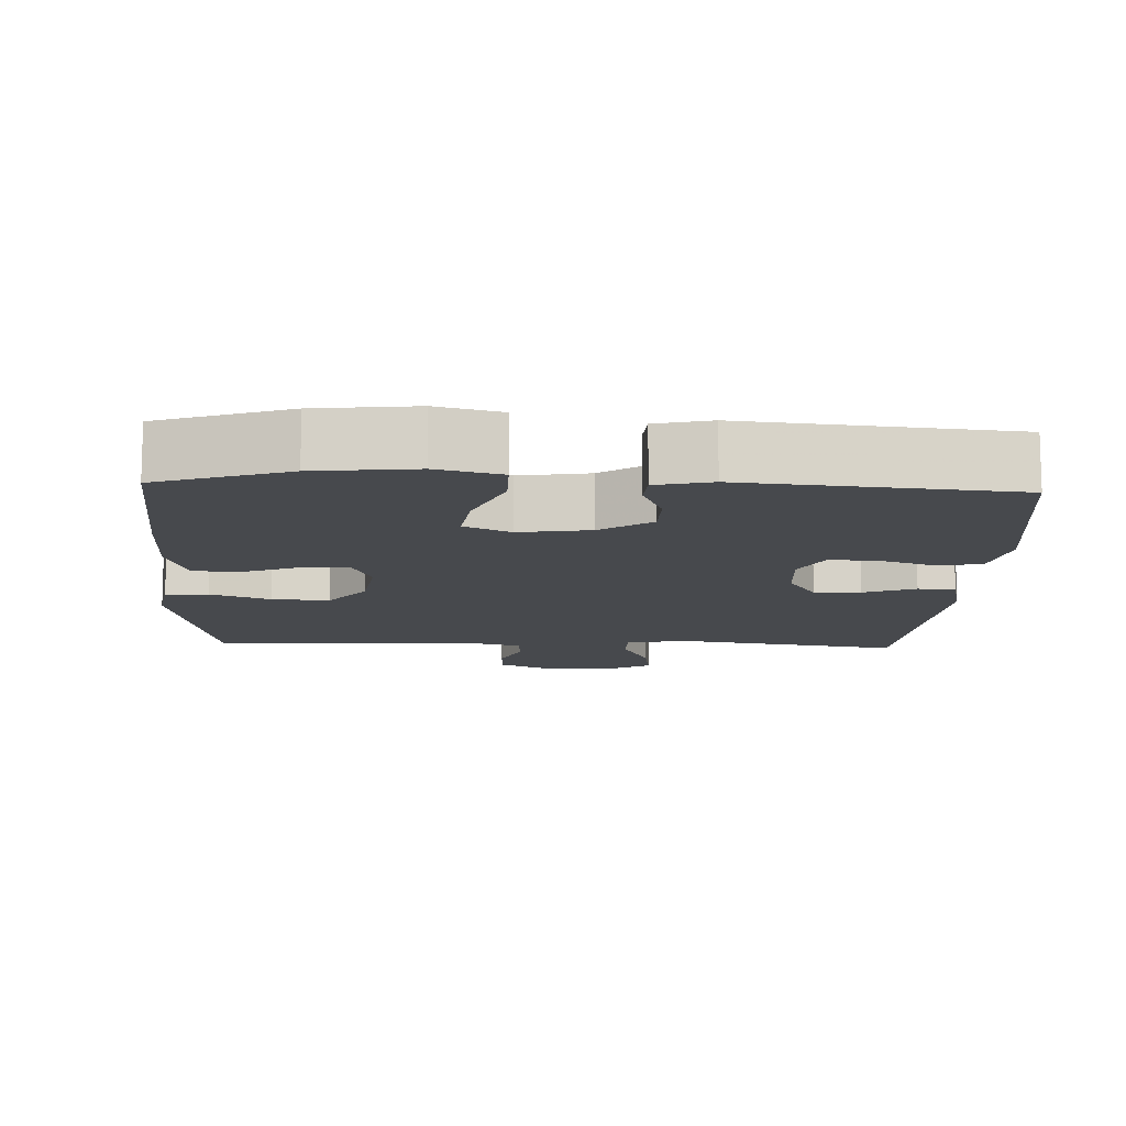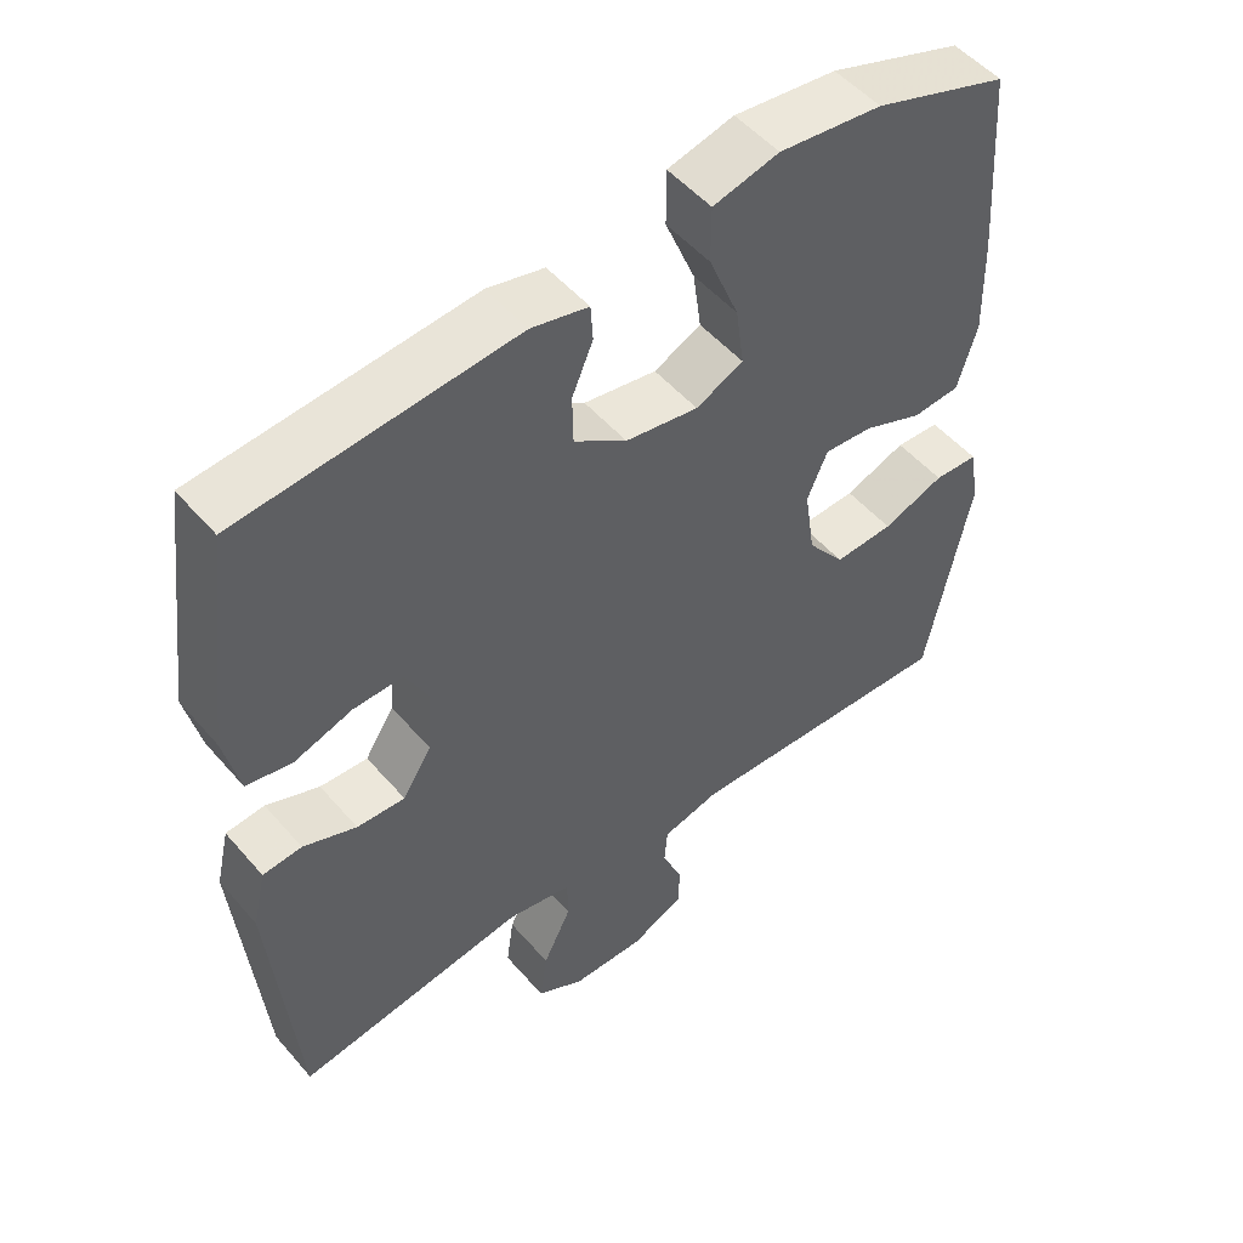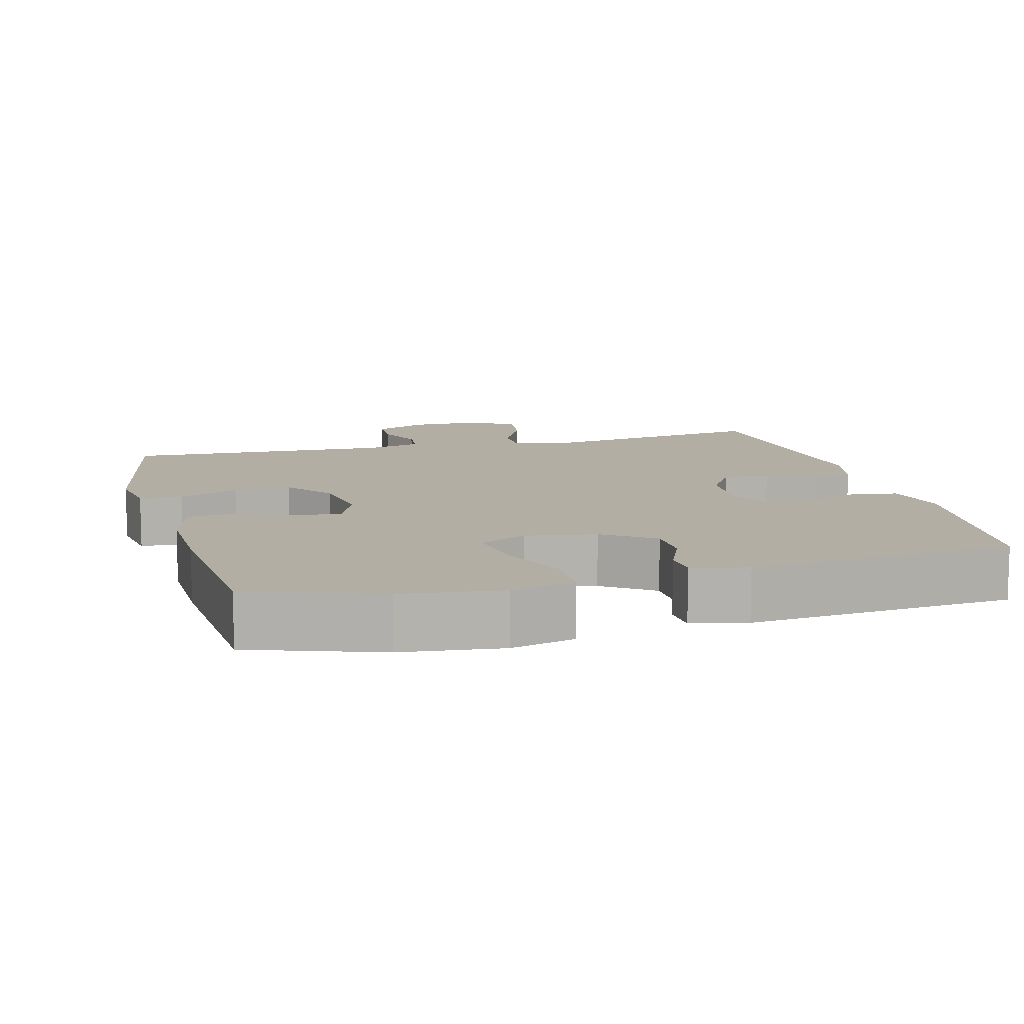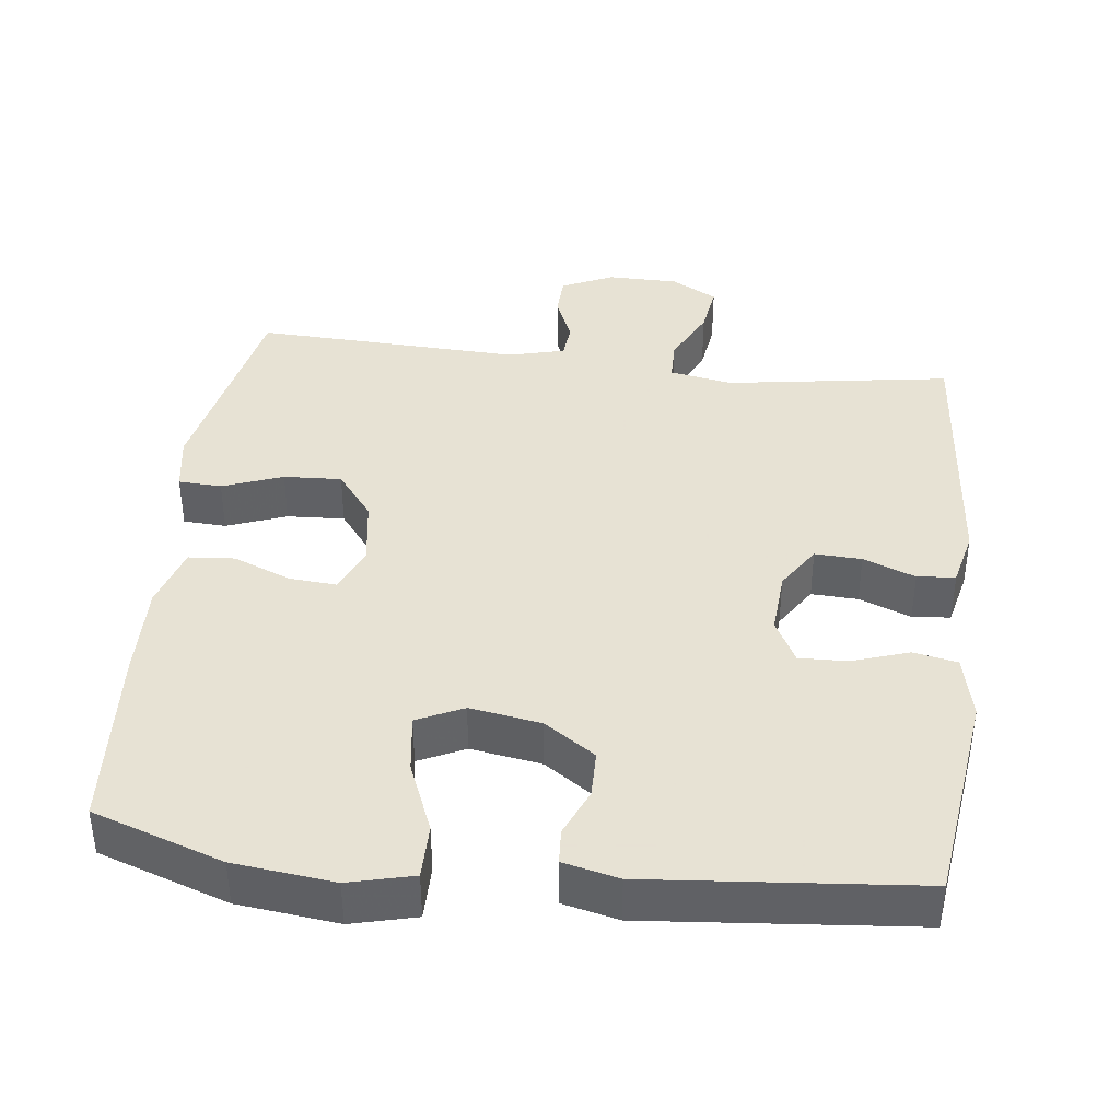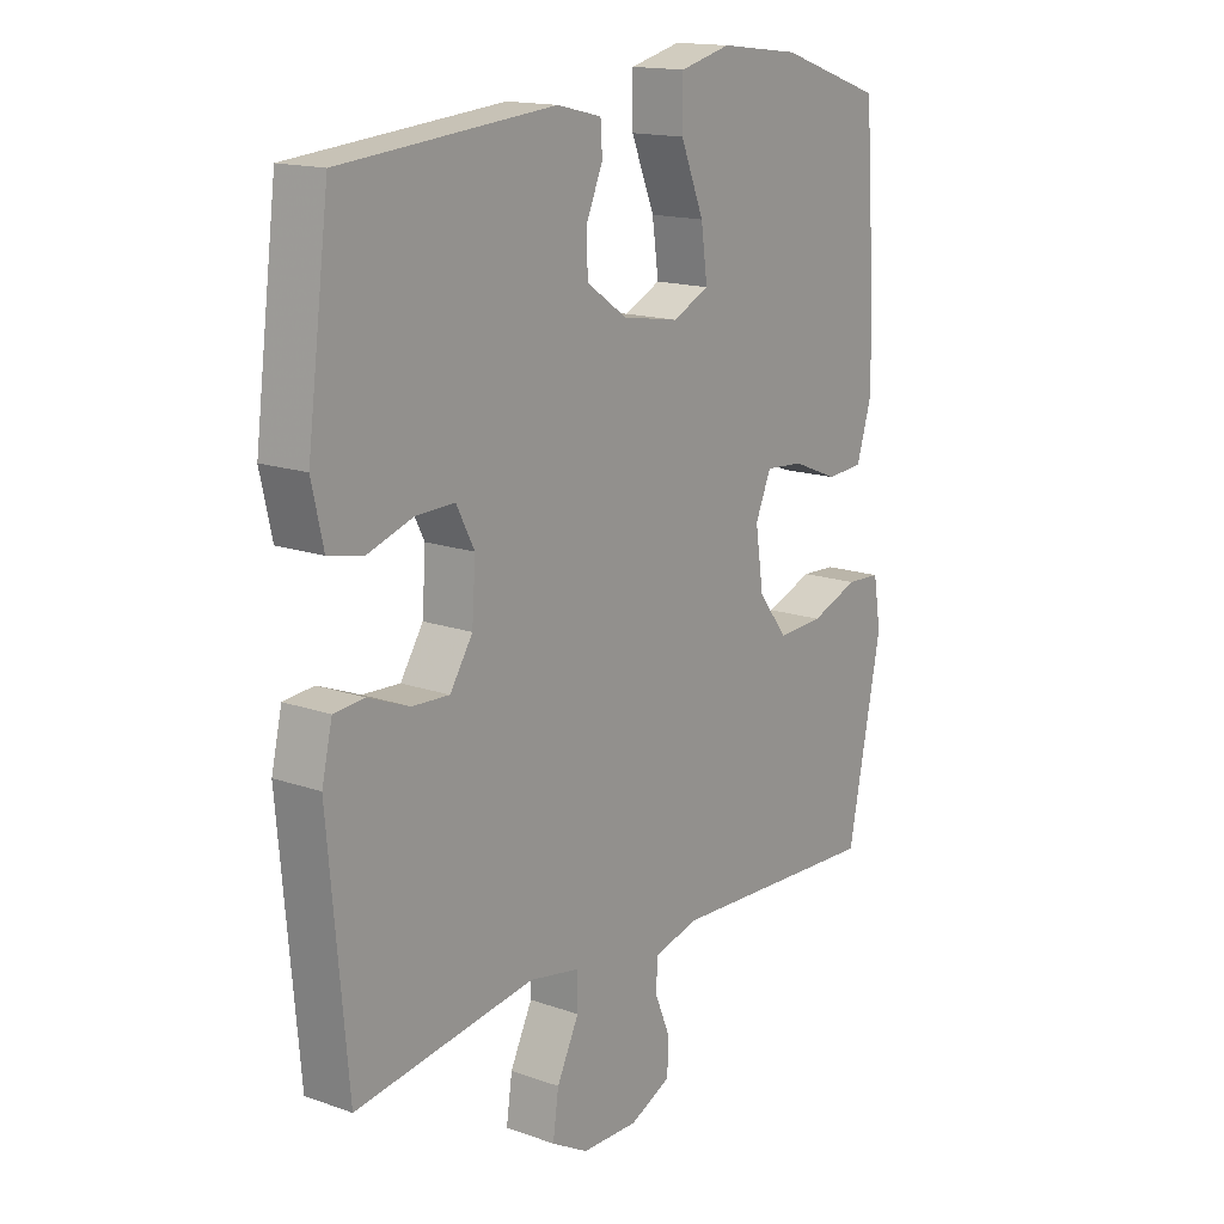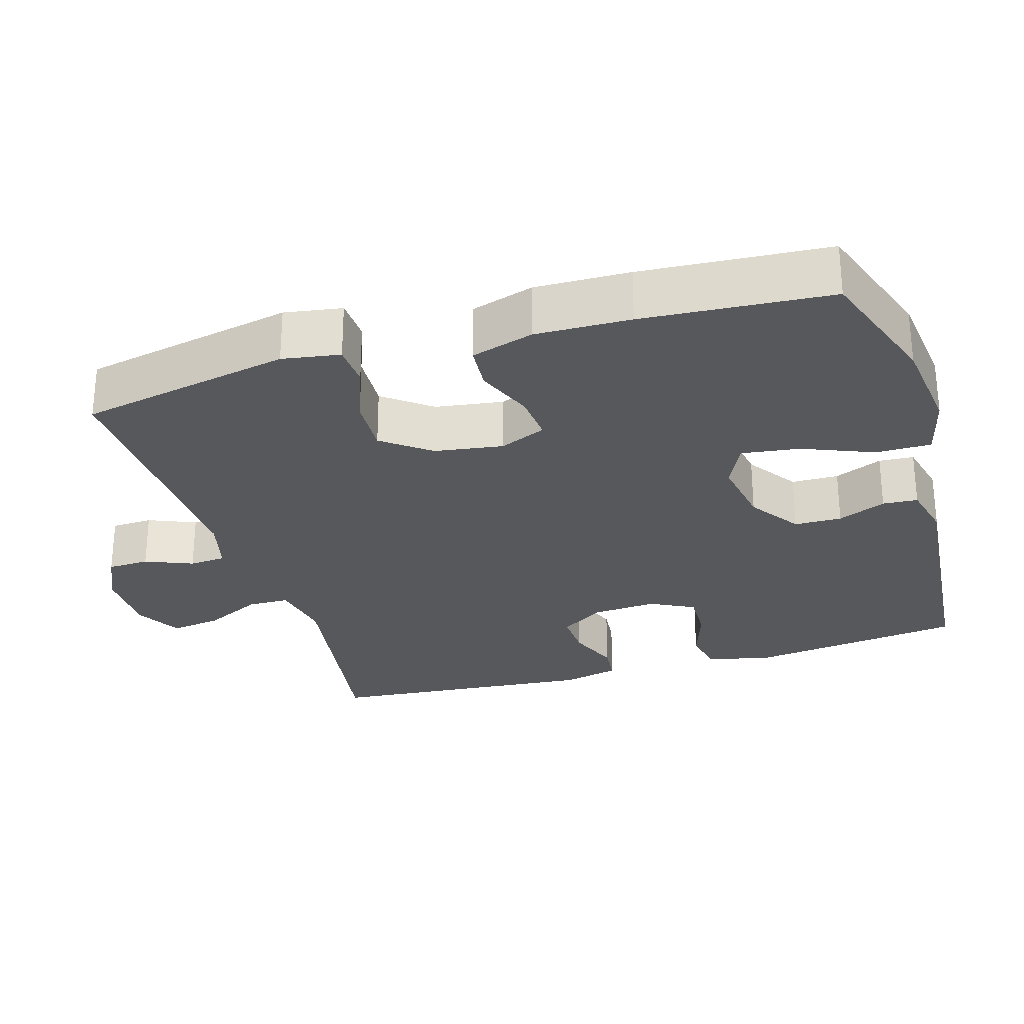
<metadata>
{"format":"obj","ext":"obj","renderer":"f3d","projection":"perspective","resolution":1024,"background":"white","views":[{"elev":-12.0,"azim":-2.6,"up":"+Y"},{"elev":51.4,"azim":140.7,"up":"+Z"},{"elev":10.9,"azim":-15.0,"up":"+Y"},{"elev":39.7,"azim":6.8,"up":"+Y"},{"elev":15.6,"azim":126.6,"up":"+Z"},{"elev":-27.8,"azim":-73.2,"up":"+Y"}]}
</metadata>
<code>
v 0.5 0.07 0.5
v 0.538 0.07 0.205
v 0.518 0.07 0.116
v 0.458 0.07 0.104
v 0.38 0.07 0.13
v 0.314 0.07 0.132
v 0.283 0.07 0.072
v 0.289 0.07 -0.016
v 0.328 0.07 -0.077
v 0.392 0.07 -0.074
v 0.463 0.07 -0.046
v 0.515 0.07 -0.051
v 0.533 0.07 -0.129
v 0.5 0.07 -0.5
v 0.192 0.07 -0.453
v 0.106 0.07 -0.469
v 0.105 0.07 -0.526
v 0.143 0.07 -0.604
v 0.153 0.07 -0.674
v 0.09 0.07 -0.709
v -0.007 0.07 -0.71
v -0.078 0.07 -0.677
v -0.08 0.07 -0.62
v -0.053 0.07 -0.555
v -0.057 0.07 -0.505
v -0.134 0.07 -0.485
v -0.5 0.07 -0.5
v -0.558 0.07 -0.209
v -0.545 0.07 -0.13
v -0.486 0.07 -0.127
v -0.404 0.07 -0.158
v -0.325 0.07 -0.162
v -0.275 0.07 -0.097
v -0.261 0.07 -0.003
v -0.288 0.07 0.06
v -0.353 0.07 0.055
v -0.432 0.07 0.023
v -0.495 0.07 0.028
v -0.521 0.07 0.114
v -0.518 0.07 0.244
v -0.5 0.07 0.5
v -0.322 0.07 0.561
v -0.185 0.07 0.577
v -0.097 0.07 0.555
v -0.097 0.07 0.48
v -0.137 0.07 0.382
v -0.148 0.07 0.302
v -0.085 0.07 0.272
v 0.012 0.07 0.288
v 0.082 0.07 0.336
v 0.083 0.07 0.401
v 0.055 0.07 0.467
v 0.058 0.07 0.515
v 0.134 0.07 0.533
v 0.5 0 0.5
v 0.538 0 0.205
v 0.518 0 0.116
v 0.458 0 0.104
v 0.38 0 0.13
v 0.314 0 0.132
v 0.283 0 0.072
v 0.289 0 -0.016
v 0.328 0 -0.077
v 0.392 0 -0.074
v 0.463 0 -0.046
v 0.515 0 -0.051
v 0.533 0 -0.129
v 0.5 0 -0.5
v 0.192 0 -0.453
v 0.106 0 -0.469
v 0.105 0 -0.526
v 0.143 0 -0.604
v 0.153 0 -0.674
v 0.09 0 -0.709
v -0.007 0 -0.71
v -0.078 0 -0.677
v -0.08 0 -0.62
v -0.053 0 -0.555
v -0.057 0 -0.505
v -0.134 0 -0.485
v -0.5 0 -0.5
v -0.558 0 -0.209
v -0.545 0 -0.13
v -0.486 0 -0.127
v -0.404 0 -0.158
v -0.325 0 -0.162
v -0.275 0 -0.097
v -0.261 0 -0.003
v -0.288 0 0.06
v -0.353 0 0.055
v -0.432 0 0.023
v -0.495 0 0.028
v -0.521 0 0.114
v -0.518 0 0.244
v -0.5 0 0.5
v -0.322 0 0.561
v -0.185 0 0.577
v -0.097 0 0.555
v -0.097 0 0.48
v -0.137 0 0.382
v -0.148 0 0.302
v -0.085 0 0.272
v 0.012 0 0.288
v 0.082 0 0.336
v 0.083 0 0.401
v 0.055 0 0.467
v 0.058 0 0.515
v 0.134 0 0.533
f 51 52 53 54
f 50 51 54 1
f 49 50 1 2
f 48 49 2 3
f 43 44 45 46
f 43 46 47
f 42 43 47
f 41 42 47
f 40 41 47
f 39 40 47 48
f 36 37 38 39
f 35 36 39 48
f 28 29 30 31
f 26 27 28 31
f 25 26 31 32
f 21 22 23 24
f 21 24 25
f 20 21 25
f 17 18 19 20
f 16 17 20 25
f 12 13 14 15
f 10 11 12 15
f 9 10 15 16
f 8 9 16 25
f 3 4 5
f 48 3 5
f 48 5 6
f 34 35 48 6
f 33 34 6 7
f 25 32 33
f 7 8 25 33
f 108 107 106 105
f 55 108 105 104
f 56 55 104 103
f 57 56 103 102
f 100 99 98 97
f 101 100 97
f 101 97 96
f 101 96 95
f 101 95 94
f 102 101 94 93
f 93 92 91 90
f 102 93 90 89
f 85 84 83 82
f 85 82 81 80
f 86 85 80 79
f 78 77 76 75
f 79 78 75
f 79 75 74
f 74 73 72 71
f 79 74 71 70
f 69 68 67 66
f 69 66 65 64
f 70 69 64 63
f 79 70 63 62
f 59 58 57
f 59 57 102
f 60 59 102
f 60 102 89 88
f 61 60 88 87
f 87 86 79
f 87 79 62 61
f 1 55 56 2
f 2 56 57 3
f 3 57 58 4
f 4 58 59 5
f 5 59 60 6
f 6 60 61 7
f 7 61 62 8
f 8 62 63 9
f 9 63 64 10
f 10 64 65 11
f 11 65 66 12
f 12 66 67 13
f 13 67 68 14
f 14 68 69 15
f 15 69 70 16
f 16 70 71 17
f 17 71 72 18
f 18 72 73 19
f 19 73 74 20
f 20 74 75 21
f 21 75 76 22
f 22 76 77 23
f 23 77 78 24
f 24 78 79 25
f 25 79 80 26
f 26 80 81 27
f 27 81 82 28
f 28 82 83 29
f 29 83 84 30
f 30 84 85 31
f 31 85 86 32
f 32 86 87 33
f 33 87 88 34
f 34 88 89 35
f 35 89 90 36
f 36 90 91 37
f 37 91 92 38
f 38 92 93 39
f 39 93 94 40
f 40 94 95 41
f 41 95 96 42
f 42 96 97 43
f 43 97 98 44
f 44 98 99 45
f 45 99 100 46
f 46 100 101 47
f 47 101 102 48
f 48 102 103 49
f 49 103 104 50
f 50 104 105 51
f 51 105 106 52
f 52 106 107 53
f 53 107 108 54
f 54 108 55 1

</code>
